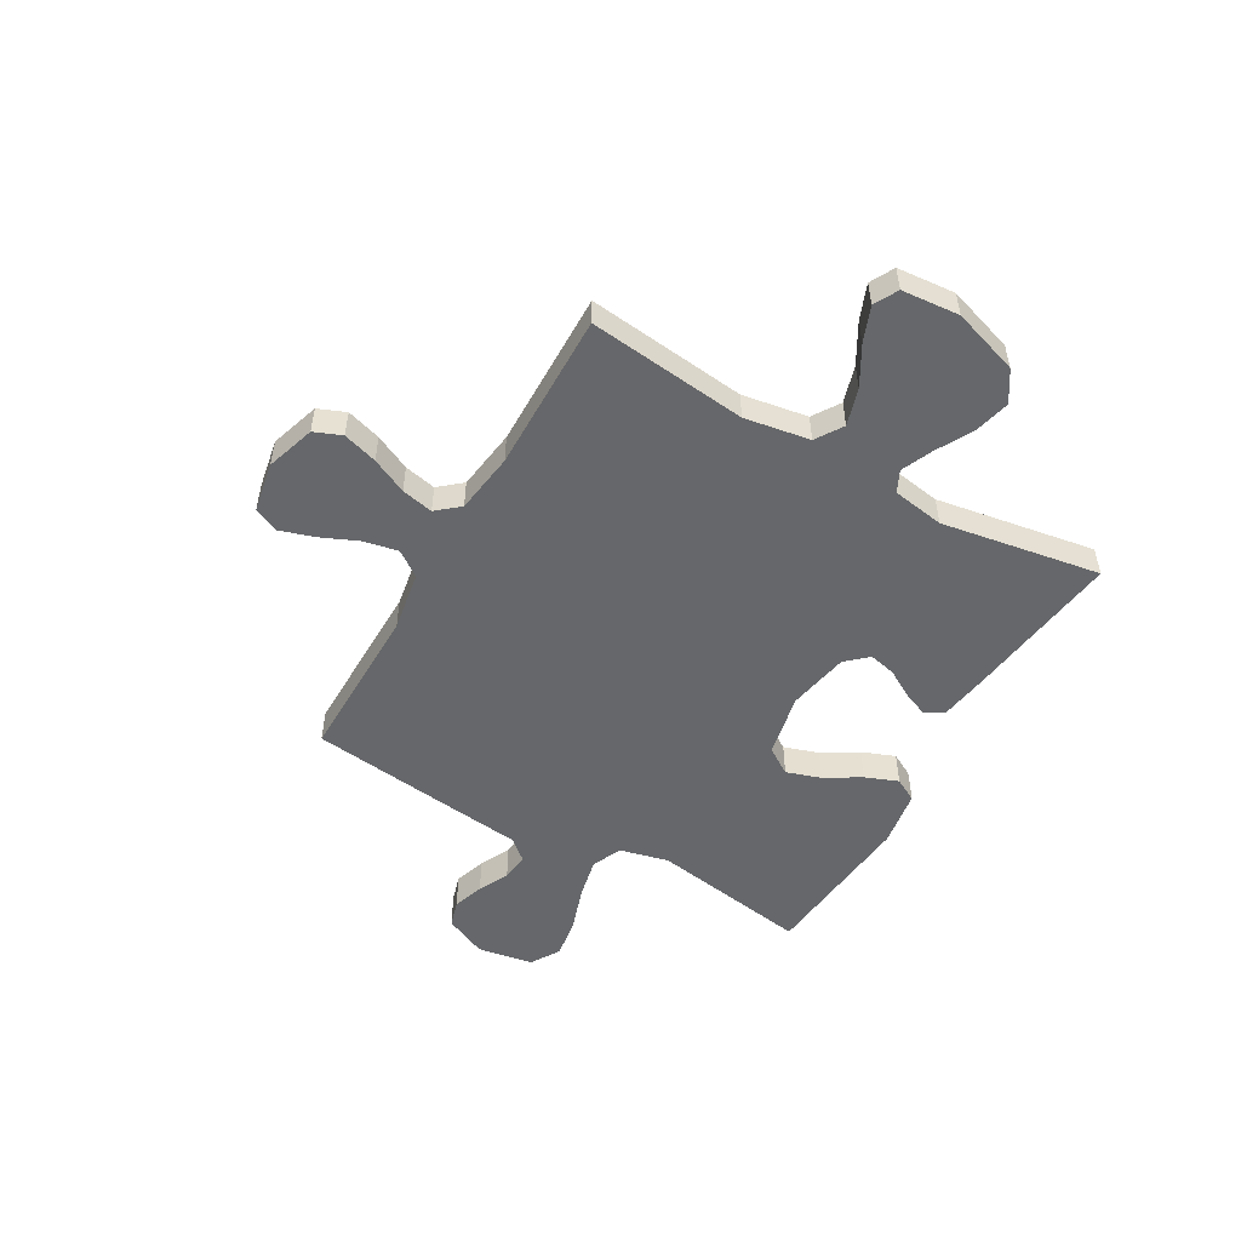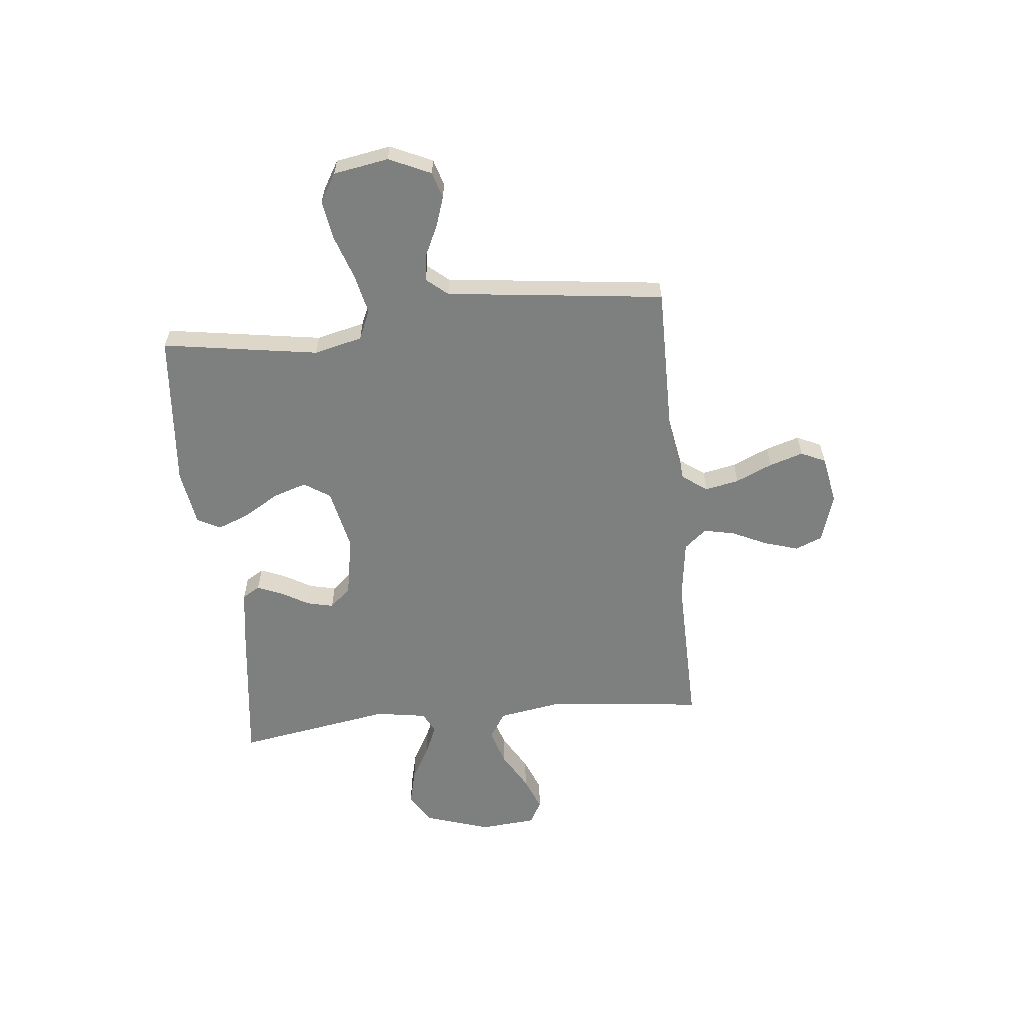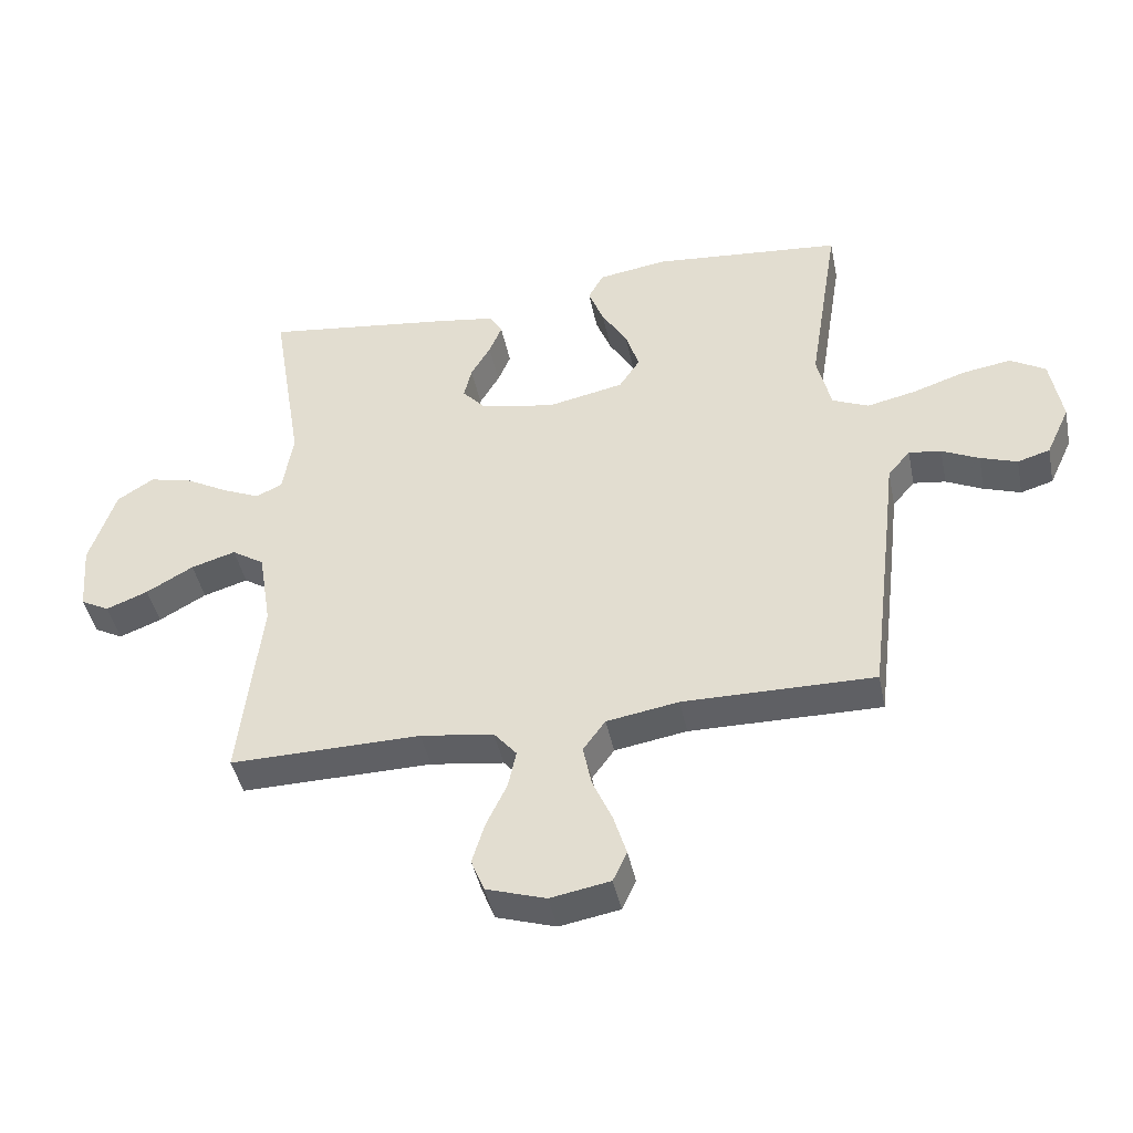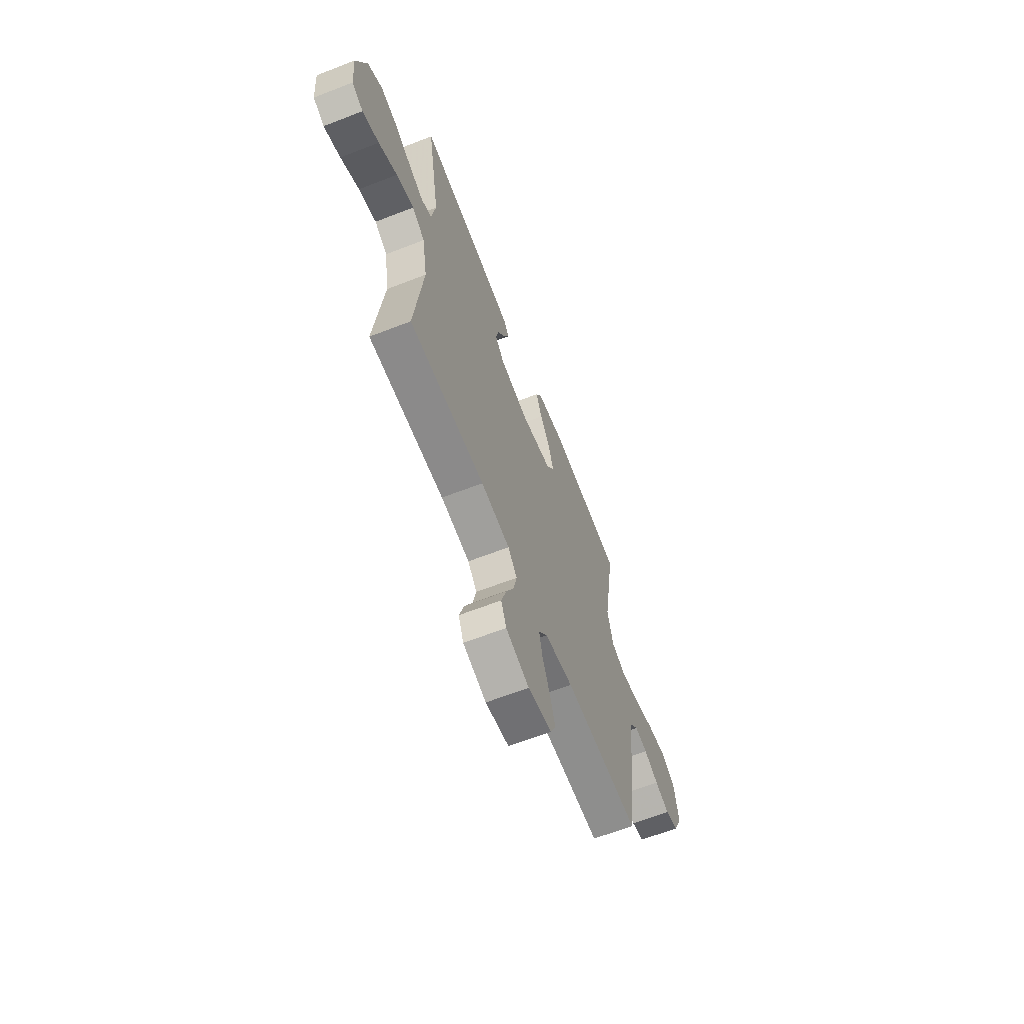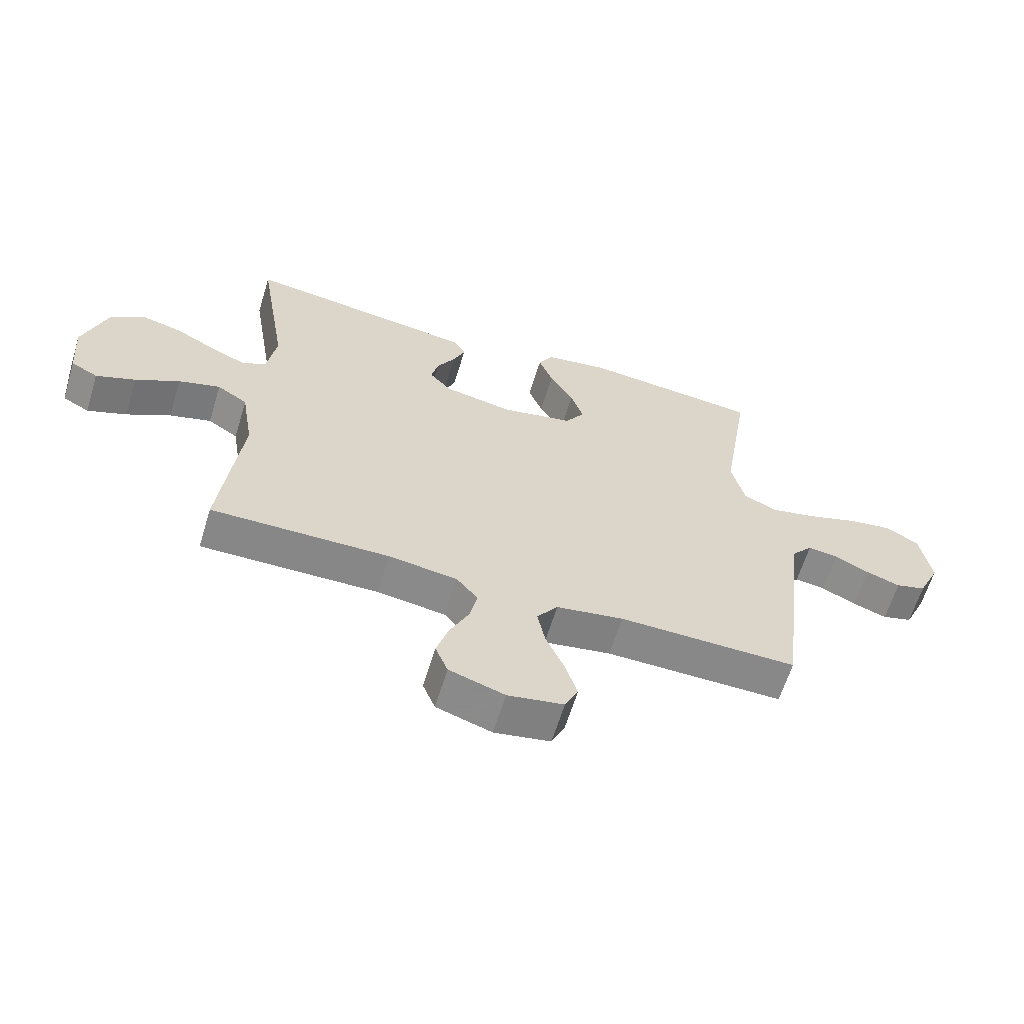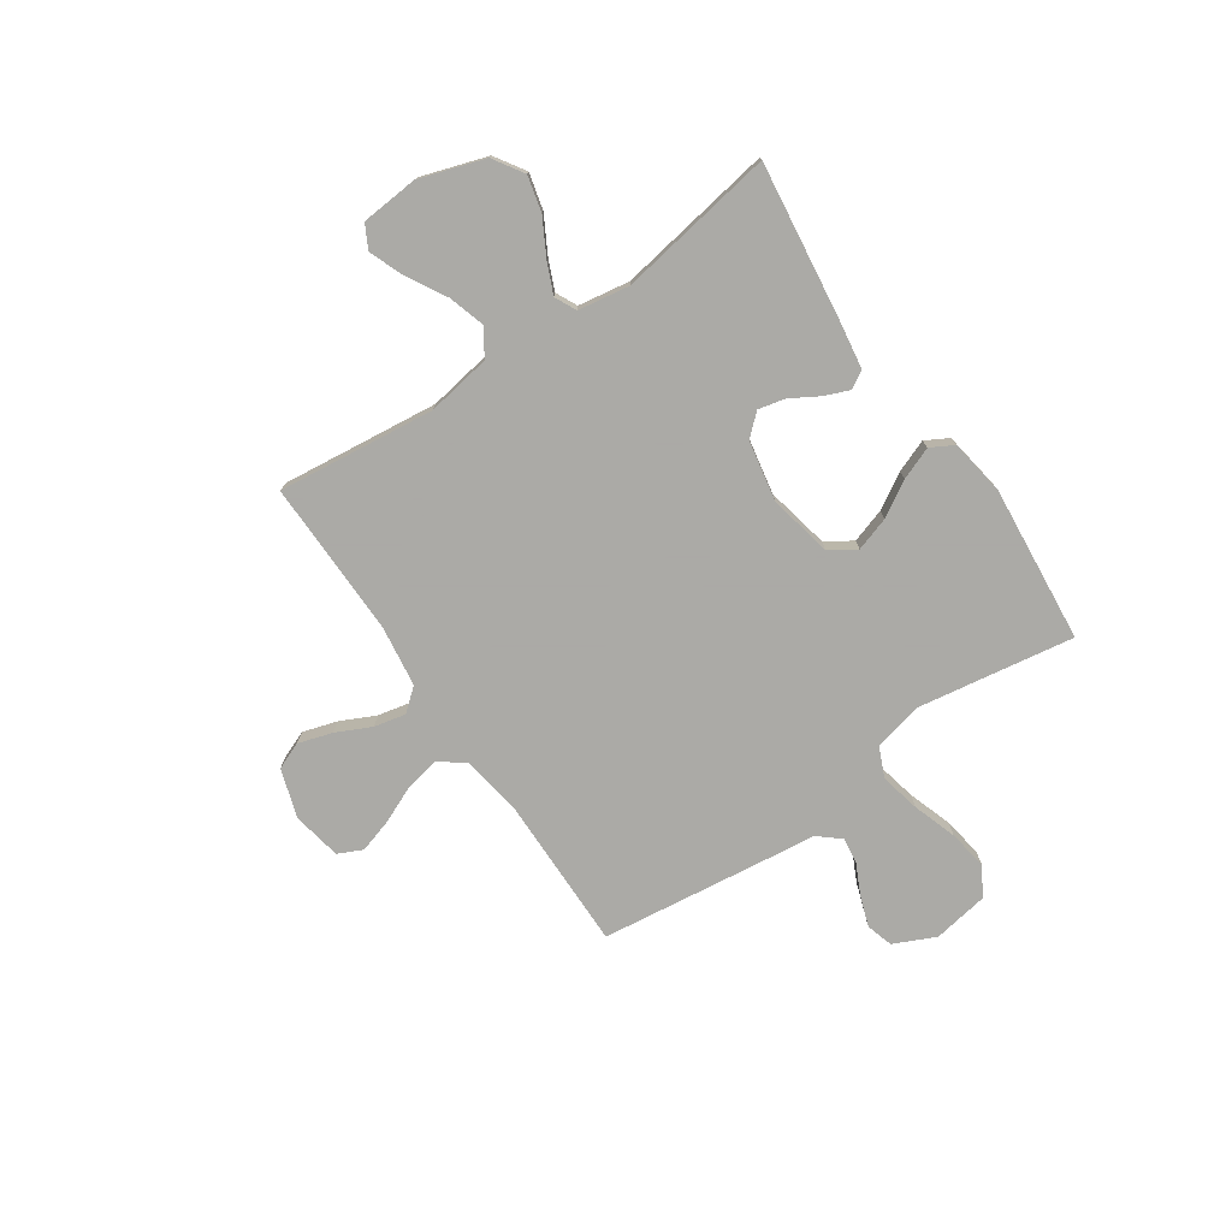
<metadata>
{"format":"obj","ext":"obj","renderer":"f3d","projection":"perspective","resolution":1024,"background":"white","views":[{"elev":-52.0,"azim":-119.7,"up":"+Y"},{"elev":-59.6,"azim":96.1,"up":"+Y"},{"elev":-43.5,"azim":11.6,"up":"+Z"},{"elev":-64.3,"azim":-68.6,"up":"+Z"},{"elev":-62.6,"azim":-17.0,"up":"+Z"},{"elev":-75.7,"azim":-55.7,"up":"+Y"}]}
</metadata>
<code>
v 0.5 0.07 -0.5
v 0.2 0.07 -0.497
v 0.087 0.07 -0.516
v 0.052 0.07 -0.564
v 0.065 0.07 -0.629
v 0.096 0.07 -0.7
v 0.116 0.07 -0.765
v 0.094 0.07 -0.812
v 0 0.07 -0.829
v -0.093 0.07 -0.799
v -0.114 0.07 -0.747
v -0.094 0.07 -0.682
v -0.062 0.07 -0.615
v -0.049 0.07 -0.555
v -0.085 0.07 -0.512
v -0.2 0.07 -0.496
v -0.5 0.07 -0.5
v -0.466 0.07 -0.2
v -0.486 0.07 -0.077
v -0.537 0.07 -0.044
v -0.607 0.07 -0.065
v -0.681 0.07 -0.107
v -0.747 0.07 -0.133
v -0.792 0.07 -0.109
v -0.801 0.07 0
v -0.76 0.07 0.125
v -0.702 0.07 0.162
v -0.634 0.07 0.145
v -0.567 0.07 0.108
v -0.508 0.07 0.082
v -0.467 0.07 0.102
v -0.451 0.07 0.2
v -0.5 0.07 0.5
v -0.2 0.07 0.461
v -0.11 0.07 0.447
v -0.09 0.07 0.413
v -0.11 0.07 0.365
v -0.141 0.07 0.312
v -0.153 0.07 0.261
v -0.116 0.07 0.22
v 0 0.07 0.198
v 0.12 0.07 0.223
v 0.153 0.07 0.273
v 0.132 0.07 0.338
v 0.092 0.07 0.405
v 0.068 0.07 0.467
v 0.092 0.07 0.511
v 0.2 0.07 0.528
v 0.5 0.07 0.5
v 0.452 0.07 0.2
v 0.474 0.07 0.107
v 0.531 0.07 0.082
v 0.608 0.07 0.099
v 0.692 0.07 0.127
v 0.768 0.07 0.139
v 0.823 0.07 0.106
v 0.841 0.07 0
v 0.804 0.07 -0.08
v 0.753 0.07 -0.095
v 0.695 0.07 -0.075
v 0.637 0.07 -0.047
v 0.586 0.07 -0.04
v 0.551 0.07 -0.081
v 0.537 0.07 -0.2
v 0.5 0 -0.5
v 0.2 0 -0.497
v 0.087 0 -0.516
v 0.052 0 -0.564
v 0.065 0 -0.629
v 0.096 0 -0.7
v 0.116 0 -0.765
v 0.094 0 -0.812
v 0 0 -0.829
v -0.093 0 -0.799
v -0.114 0 -0.747
v -0.094 0 -0.682
v -0.062 0 -0.615
v -0.049 0 -0.555
v -0.085 0 -0.512
v -0.2 0 -0.496
v -0.5 0 -0.5
v -0.466 0 -0.2
v -0.486 0 -0.077
v -0.537 0 -0.044
v -0.607 0 -0.065
v -0.681 0 -0.107
v -0.747 0 -0.133
v -0.792 0 -0.109
v -0.801 0 0
v -0.76 0 0.125
v -0.702 0 0.162
v -0.634 0 0.145
v -0.567 0 0.108
v -0.508 0 0.082
v -0.467 0 0.102
v -0.451 0 0.2
v -0.5 0 0.5
v -0.2 0 0.461
v -0.11 0 0.447
v -0.09 0 0.413
v -0.11 0 0.365
v -0.141 0 0.312
v -0.153 0 0.261
v -0.116 0 0.22
v 0 0 0.198
v 0.12 0 0.223
v 0.153 0 0.273
v 0.132 0 0.338
v 0.092 0 0.405
v 0.068 0 0.467
v 0.092 0 0.511
v 0.2 0 0.528
v 0.5 0 0.5
v 0.452 0 0.2
v 0.474 0 0.107
v 0.531 0 0.082
v 0.608 0 0.099
v 0.692 0 0.127
v 0.768 0 0.139
v 0.823 0 0.106
v 0.841 0 0
v 0.804 0 -0.08
v 0.753 0 -0.095
v 0.695 0 -0.075
v 0.637 0 -0.047
v 0.586 0 -0.04
v 0.551 0 -0.081
v 0.537 0 -0.2
f 63 64 1 2
f 58 59 60 61
f 56 57 58 61
f 56 61 62
f 53 54 55 56
f 52 53 56 62
f 51 52 62 63
f 47 48 49 50
f 47 50 51
f 44 45 46 47
f 43 44 47 51
f 42 43 51 63
f 35 36 37 38
f 35 38 39
f 32 33 34 35
f 31 32 35 39
f 26 27 28 29
f 26 29 30
f 25 26 30
f 24 25 30
f 21 22 23 24
f 20 21 24 30
f 19 20 30 31
f 16 17 18
f 15 16 18 19
f 10 11 12 13
f 10 13 14
f 9 10 14
f 8 9 14
f 5 6 7 8
f 4 5 8 14
f 3 4 14 15
f 41 42 63 2
f 19 31 39 40
f 15 19 40 41
f 2 3 15 41
f 66 65 128 127
f 125 124 123 122
f 125 122 121 120
f 126 125 120
f 120 119 118 117
f 126 120 117 116
f 127 126 116 115
f 114 113 112 111
f 115 114 111
f 111 110 109 108
f 115 111 108 107
f 127 115 107 106
f 102 101 100 99
f 103 102 99
f 99 98 97 96
f 103 99 96 95
f 93 92 91 90
f 94 93 90
f 94 90 89
f 94 89 88
f 88 87 86 85
f 94 88 85 84
f 95 94 84 83
f 82 81 80
f 83 82 80 79
f 77 76 75 74
f 78 77 74
f 78 74 73
f 78 73 72
f 72 71 70 69
f 78 72 69 68
f 79 78 68 67
f 66 127 106 105
f 104 103 95 83
f 105 104 83 79
f 105 79 67 66
f 1 65 66 2
f 2 66 67 3
f 3 67 68 4
f 4 68 69 5
f 5 69 70 6
f 6 70 71 7
f 7 71 72 8
f 8 72 73 9
f 9 73 74 10
f 10 74 75 11
f 11 75 76 12
f 12 76 77 13
f 13 77 78 14
f 14 78 79 15
f 15 79 80 16
f 16 80 81 17
f 17 81 82 18
f 18 82 83 19
f 19 83 84 20
f 20 84 85 21
f 21 85 86 22
f 22 86 87 23
f 23 87 88 24
f 24 88 89 25
f 25 89 90 26
f 26 90 91 27
f 27 91 92 28
f 28 92 93 29
f 29 93 94 30
f 30 94 95 31
f 31 95 96 32
f 32 96 97 33
f 33 97 98 34
f 34 98 99 35
f 35 99 100 36
f 36 100 101 37
f 37 101 102 38
f 38 102 103 39
f 39 103 104 40
f 40 104 105 41
f 41 105 106 42
f 42 106 107 43
f 43 107 108 44
f 44 108 109 45
f 45 109 110 46
f 46 110 111 47
f 47 111 112 48
f 48 112 113 49
f 49 113 114 50
f 50 114 115 51
f 51 115 116 52
f 52 116 117 53
f 53 117 118 54
f 54 118 119 55
f 55 119 120 56
f 56 120 121 57
f 57 121 122 58
f 58 122 123 59
f 59 123 124 60
f 60 124 125 61
f 61 125 126 62
f 62 126 127 63
f 63 127 128 64
f 64 128 65 1

</code>
